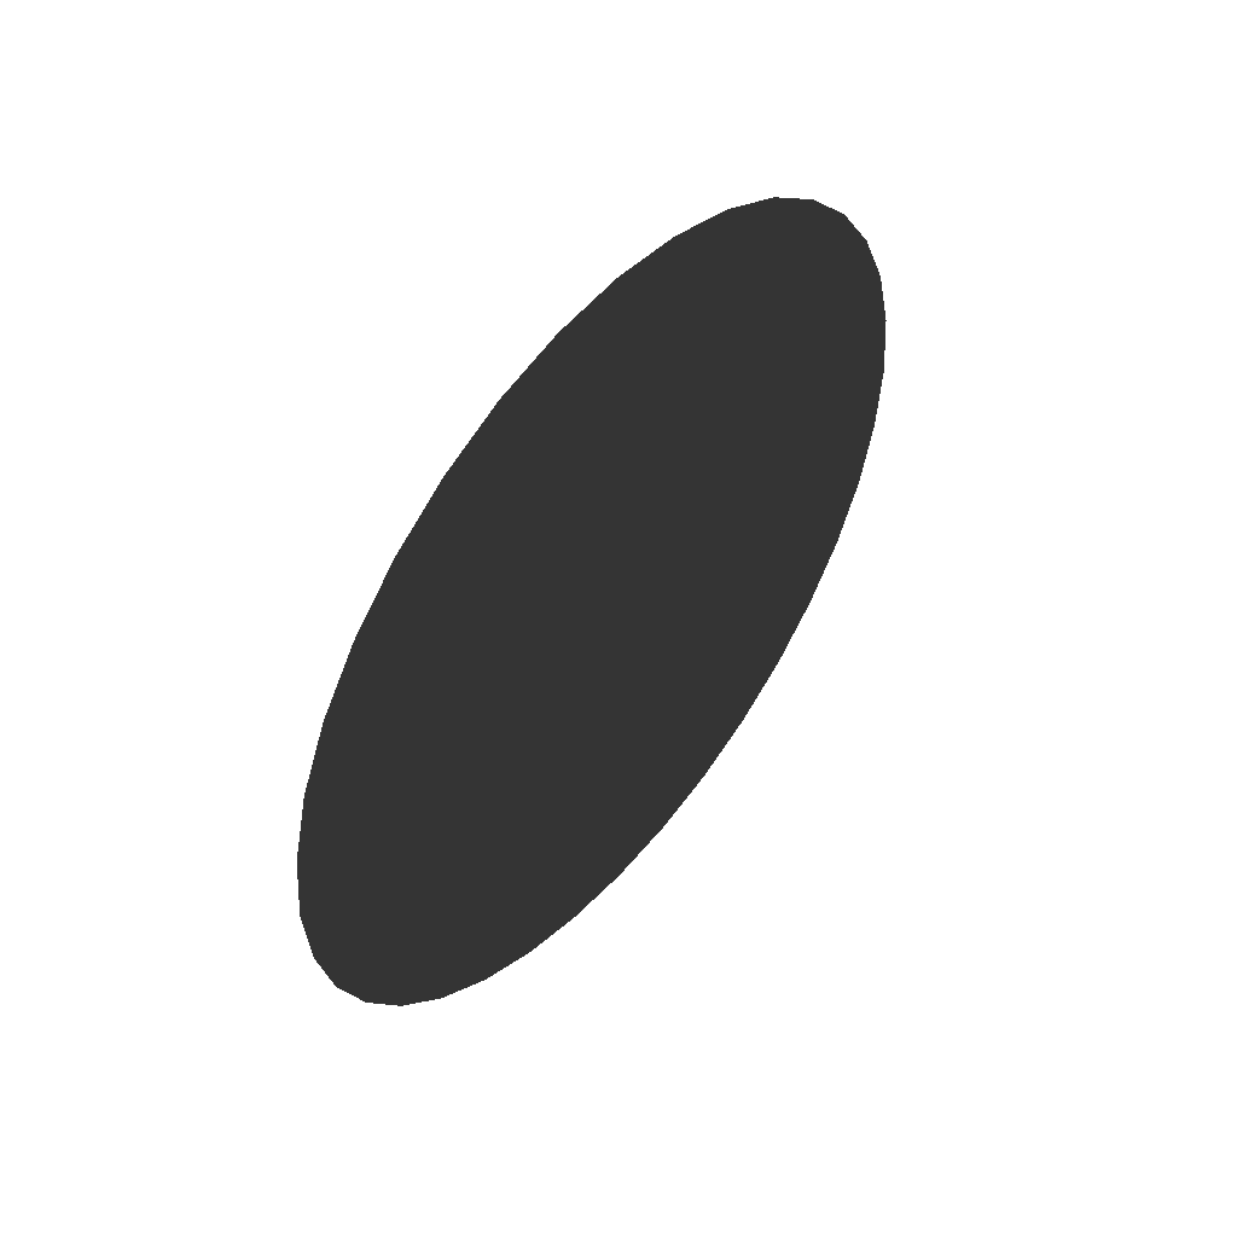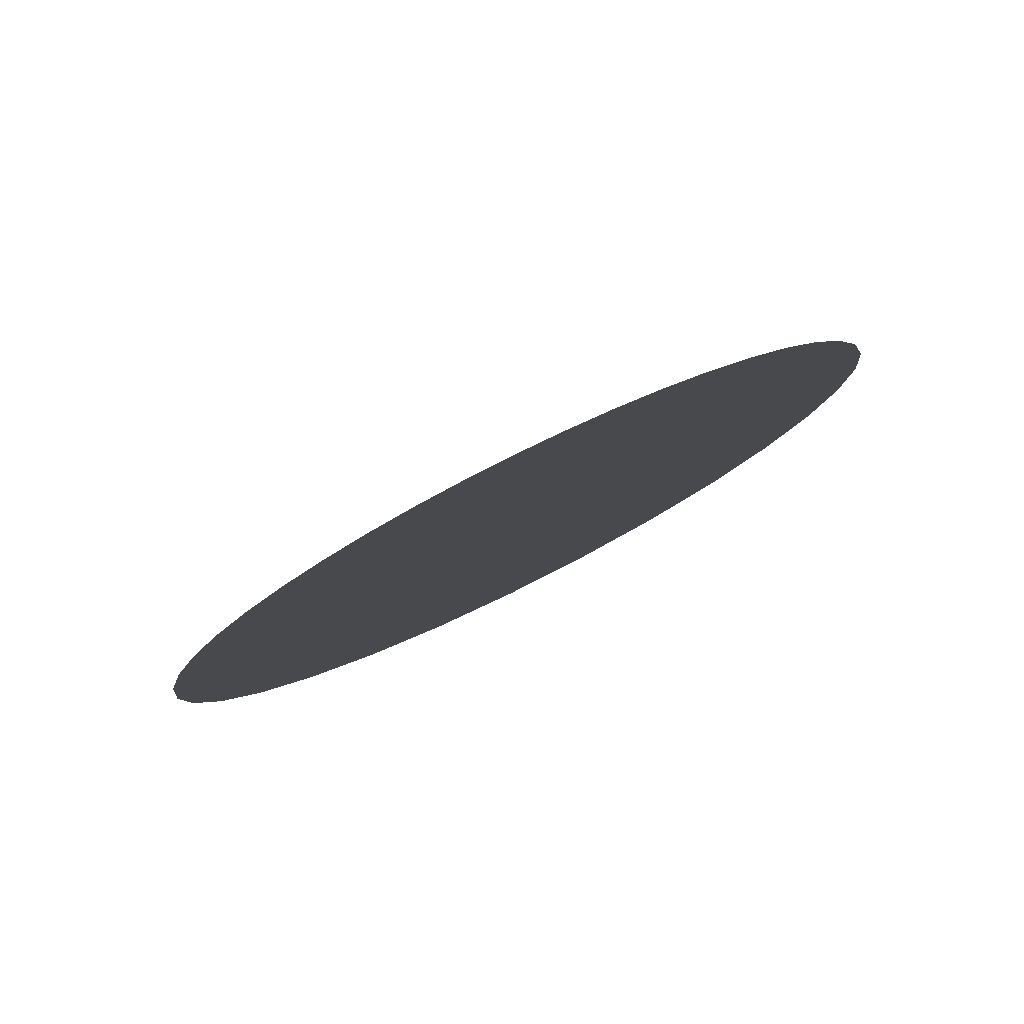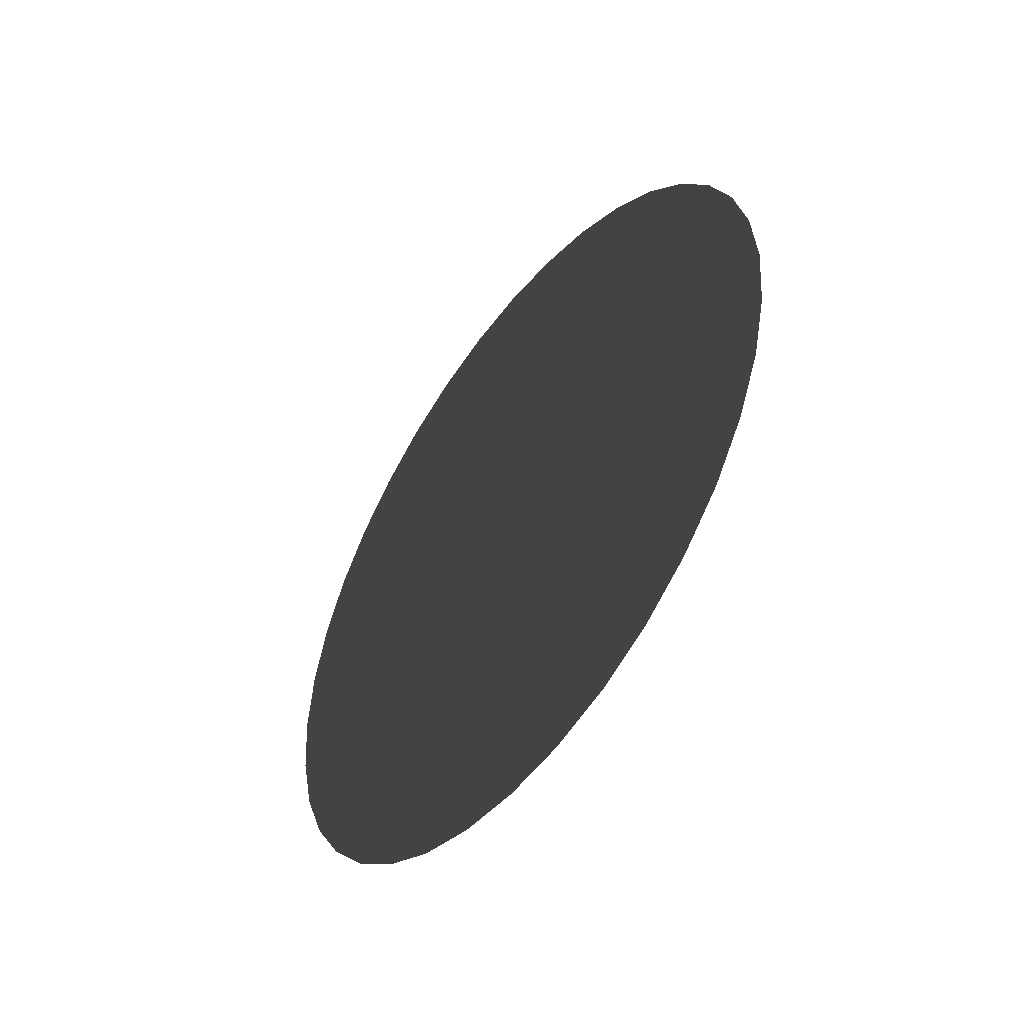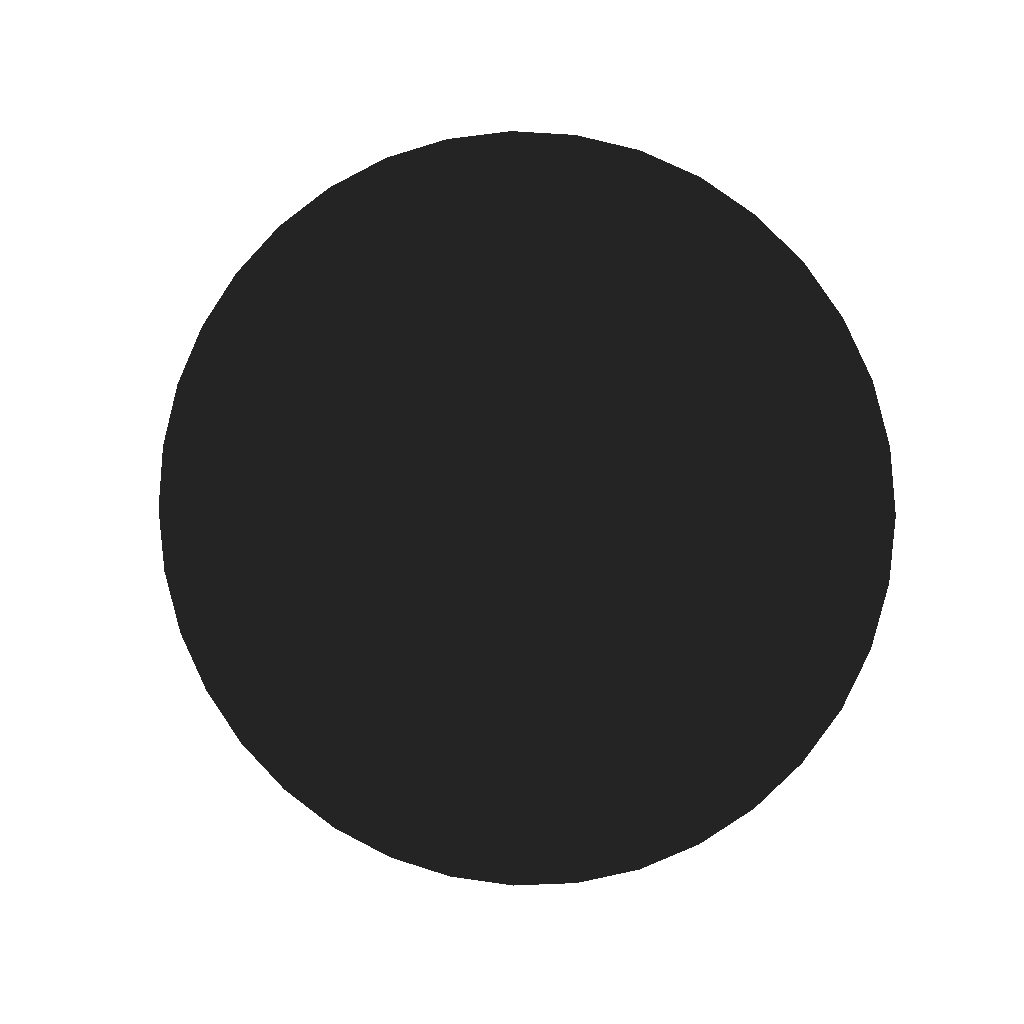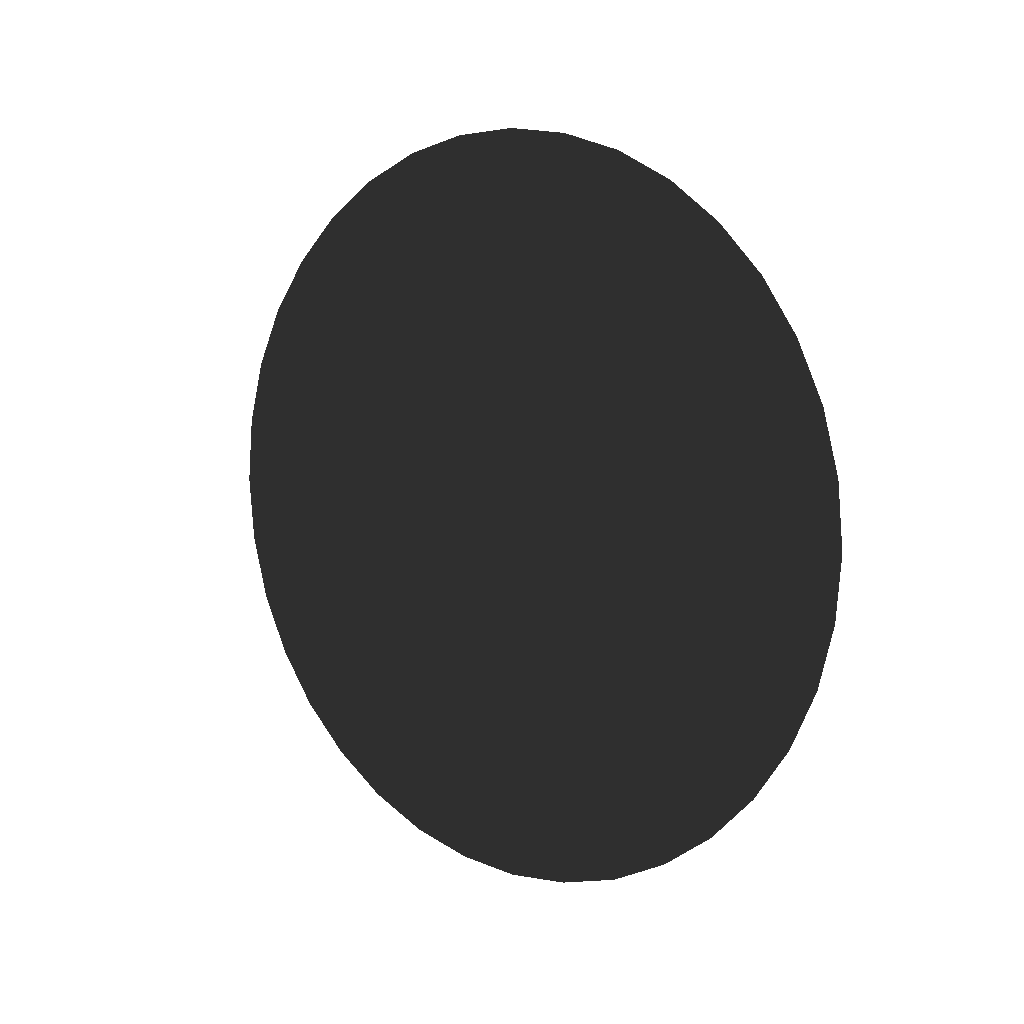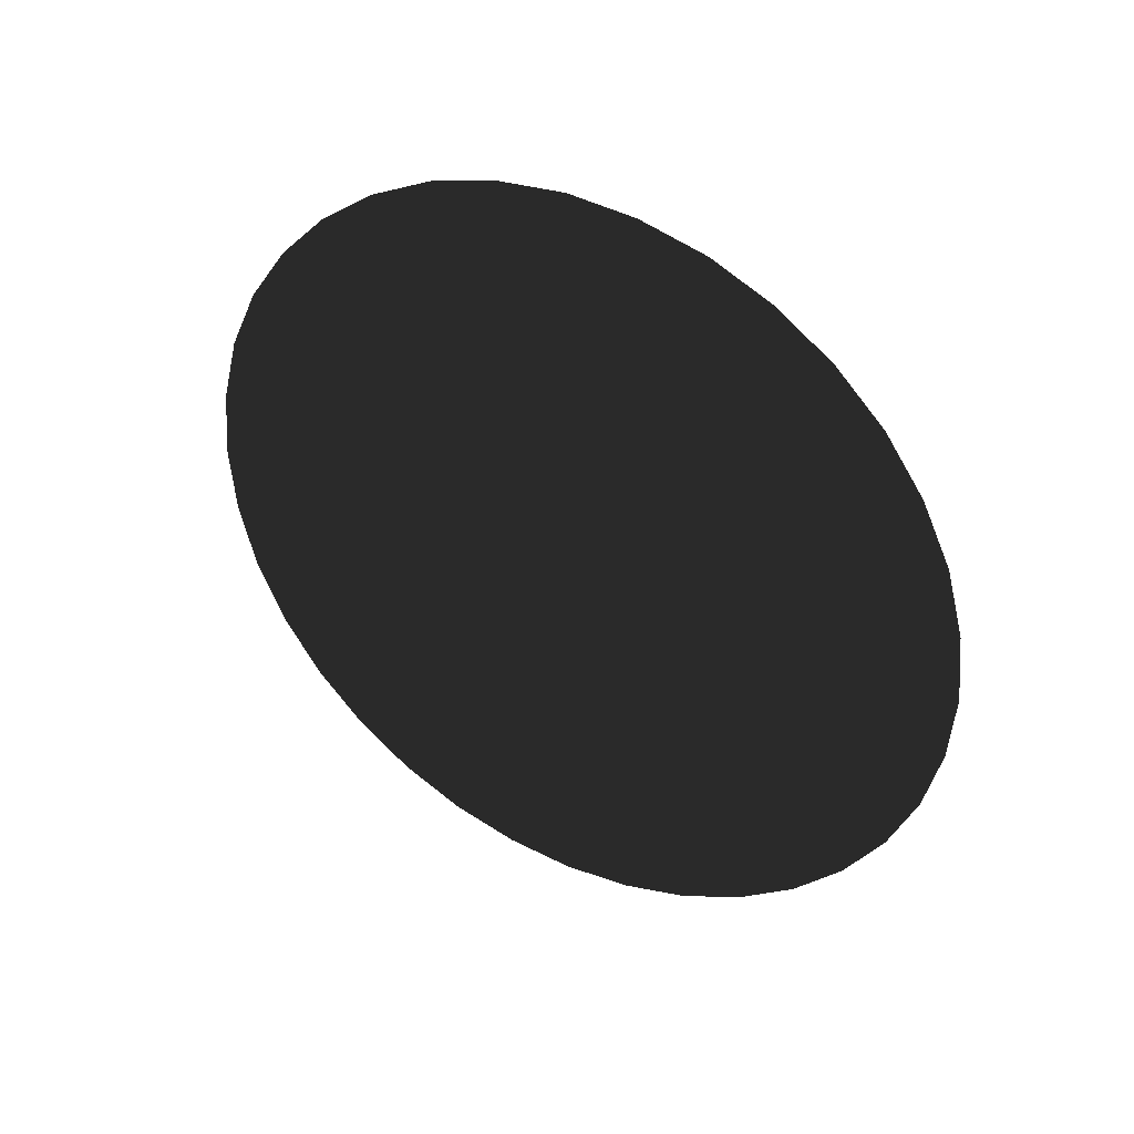
<metadata>
{"format":"obj","ext":"obj","renderer":"f3d","projection":"perspective","resolution":1024,"background":"white","views":[{"elev":49.9,"azim":-140.6,"up":"+Z"},{"elev":-79.9,"azim":116.4,"up":"+Y"},{"elev":-50.2,"azim":143.6,"up":"+Z"},{"elev":3.1,"azim":-77.0,"up":"+Y"},{"elev":9.1,"azim":-50.8,"up":"+Z"},{"elev":37.4,"azim":-60.5,"up":"+Z"}]}
</metadata>
<code>
v 1 -0.00064 0.000768
v 1 -0.000764 0.000645
v 1 -0.000864 0.000503
v 1 -0.000939 0.000345
v 1 -0.000984 0.000177
v 1 -0.001 3e-06
v 1 -0.000985 -0.00017
v 1 -0.000941 -0.000339
v 1 -0.000868 -0.000497
v 1 -0.000768 -0.00064
v 1 -0.000645 -0.000764
v 1 -0.000503 -0.000864
v 1 -0.000345 -0.000939
v 1 -0.000177 -0.000984
v 1 -3e-06 -0.001
v 1 0.00017 -0.000985
v 1 0.000339 -0.000941
v 1 0.000497 -0.000868
v 1 0.00064 -0.000768
v 1 0.000764 -0.000645
v 1 0.000864 -0.000503
v 1 0.000939 -0.000345
v 1 0.000984 -0.000177
v 1 0.001 -3e-06
v 1 0.000985 0.00017
v 1 0.000941 0.000339
v 1 0.000868 0.000497
v 1 0.000768 0.00064
v 1 0.000645 0.000764
v 1 0.000503 0.000864
v 1 0.000345 0.000939
v 1 0.000177 0.000984
v 1 3e-06 0.001
v 1 -0.00017 0.000985
v 1 -0.000339 0.000941
v 1 -0.000497 0.000868
f 7 23 31
f 35 36 1
f 1 2 35
f 2 3 35
f 3 4 5
f 5 6 7
f 7 8 11
f 8 9 11
f 9 10 11
f 11 12 13
f 13 14 15
f 15 16 17
f 17 18 19
f 19 20 21
f 21 22 19
f 22 23 19
f 23 24 25
f 25 26 27
f 27 28 31
f 28 29 31
f 29 30 31
f 31 32 35
f 32 33 35
f 33 34 35
f 3 5 35
f 5 7 35
f 11 13 15
f 15 17 23
f 17 19 23
f 23 25 31
f 25 27 31
f 7 11 15
f 31 35 7
f 7 15 23

</code>
